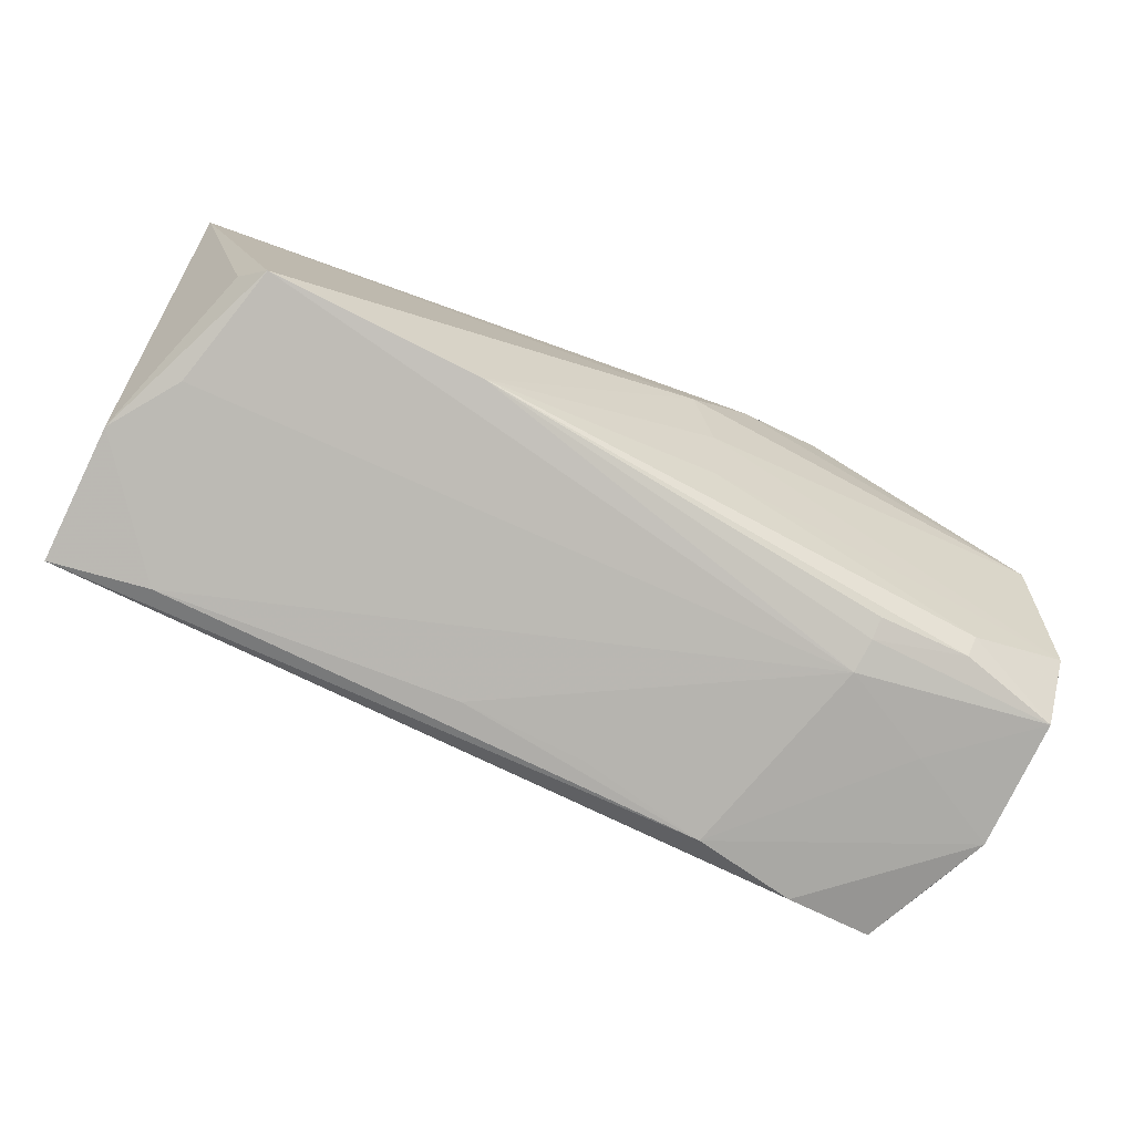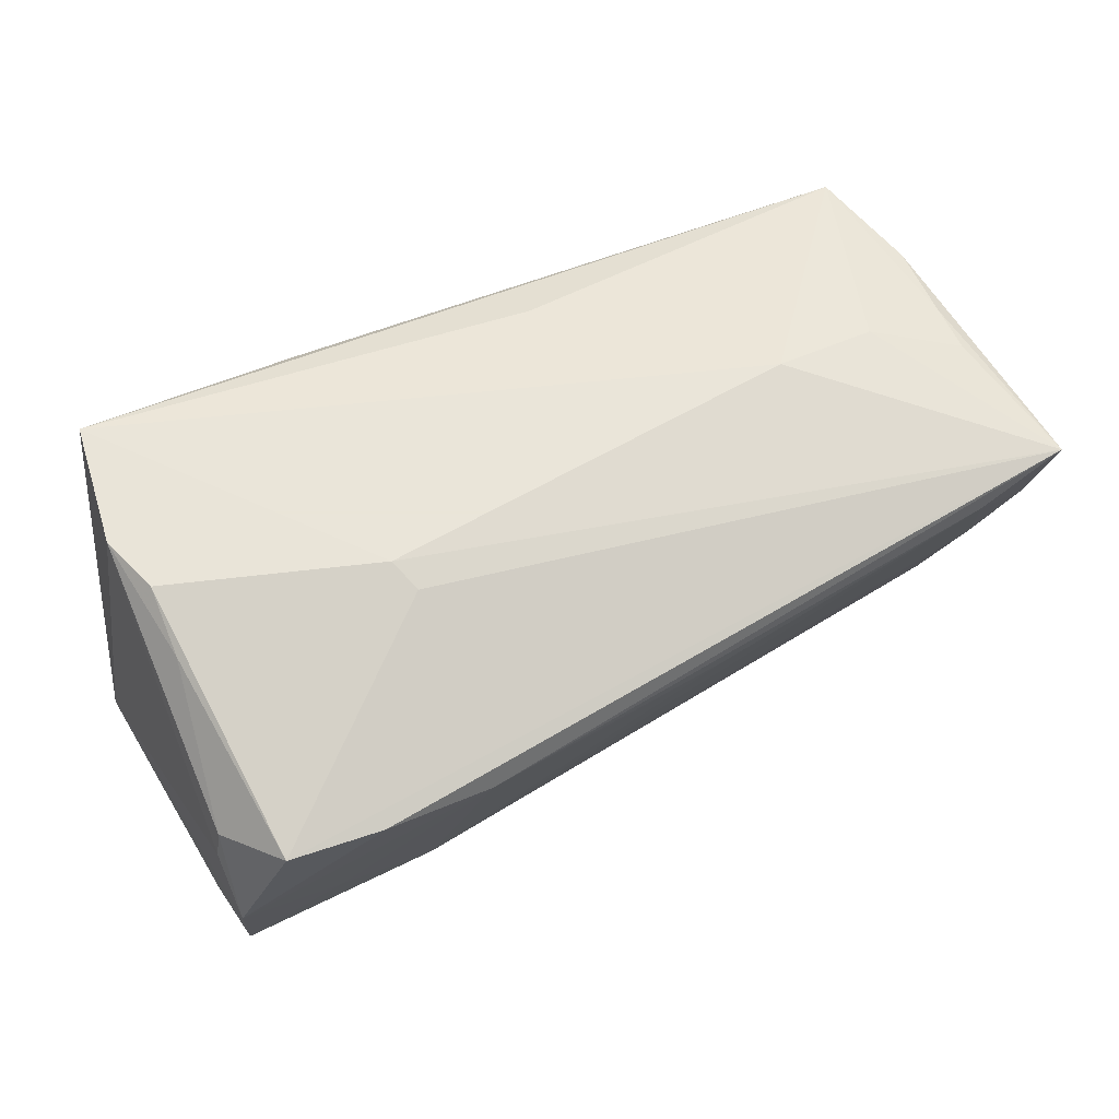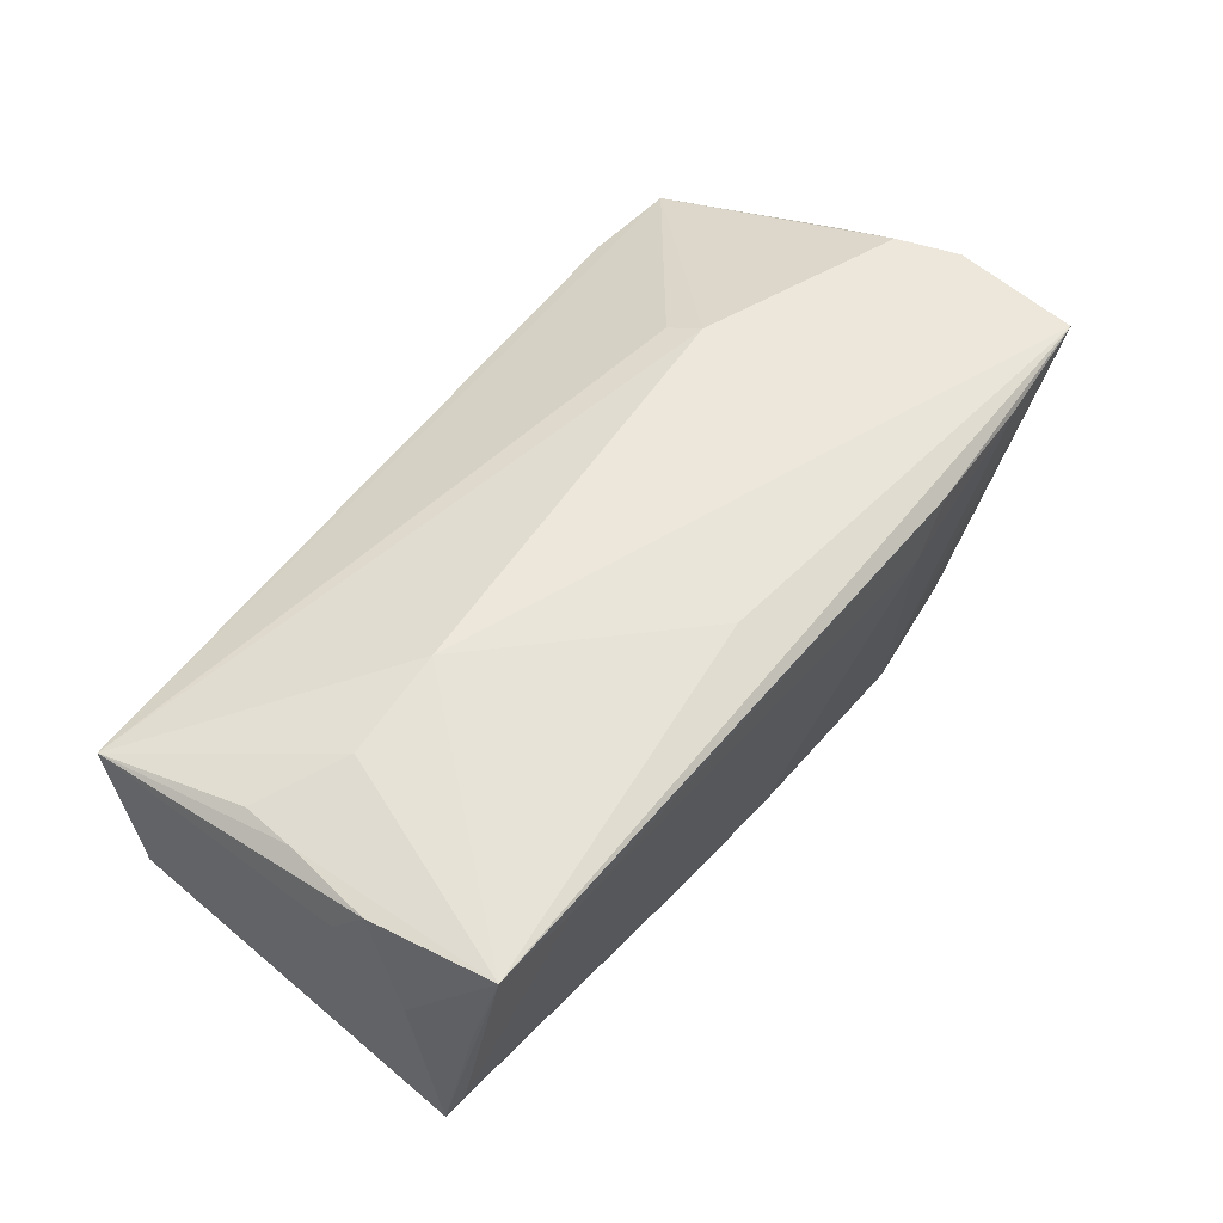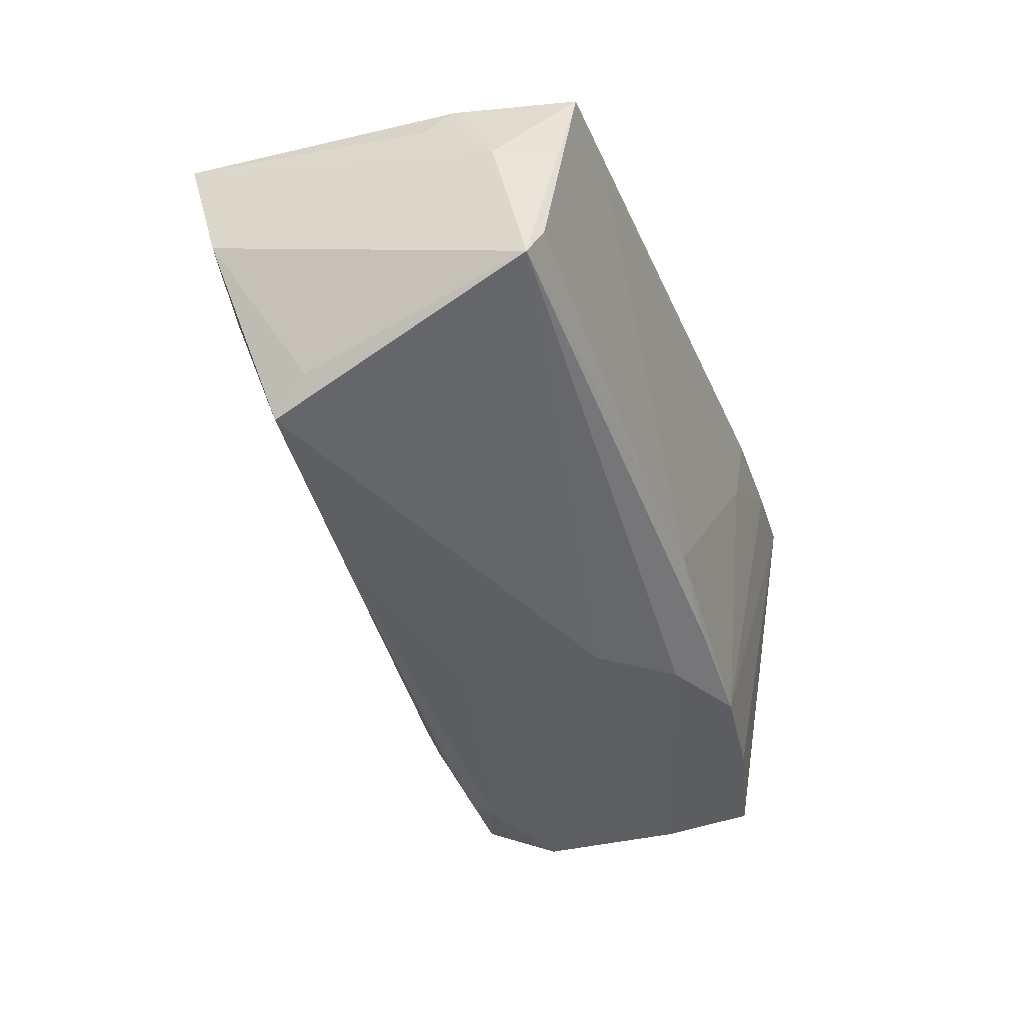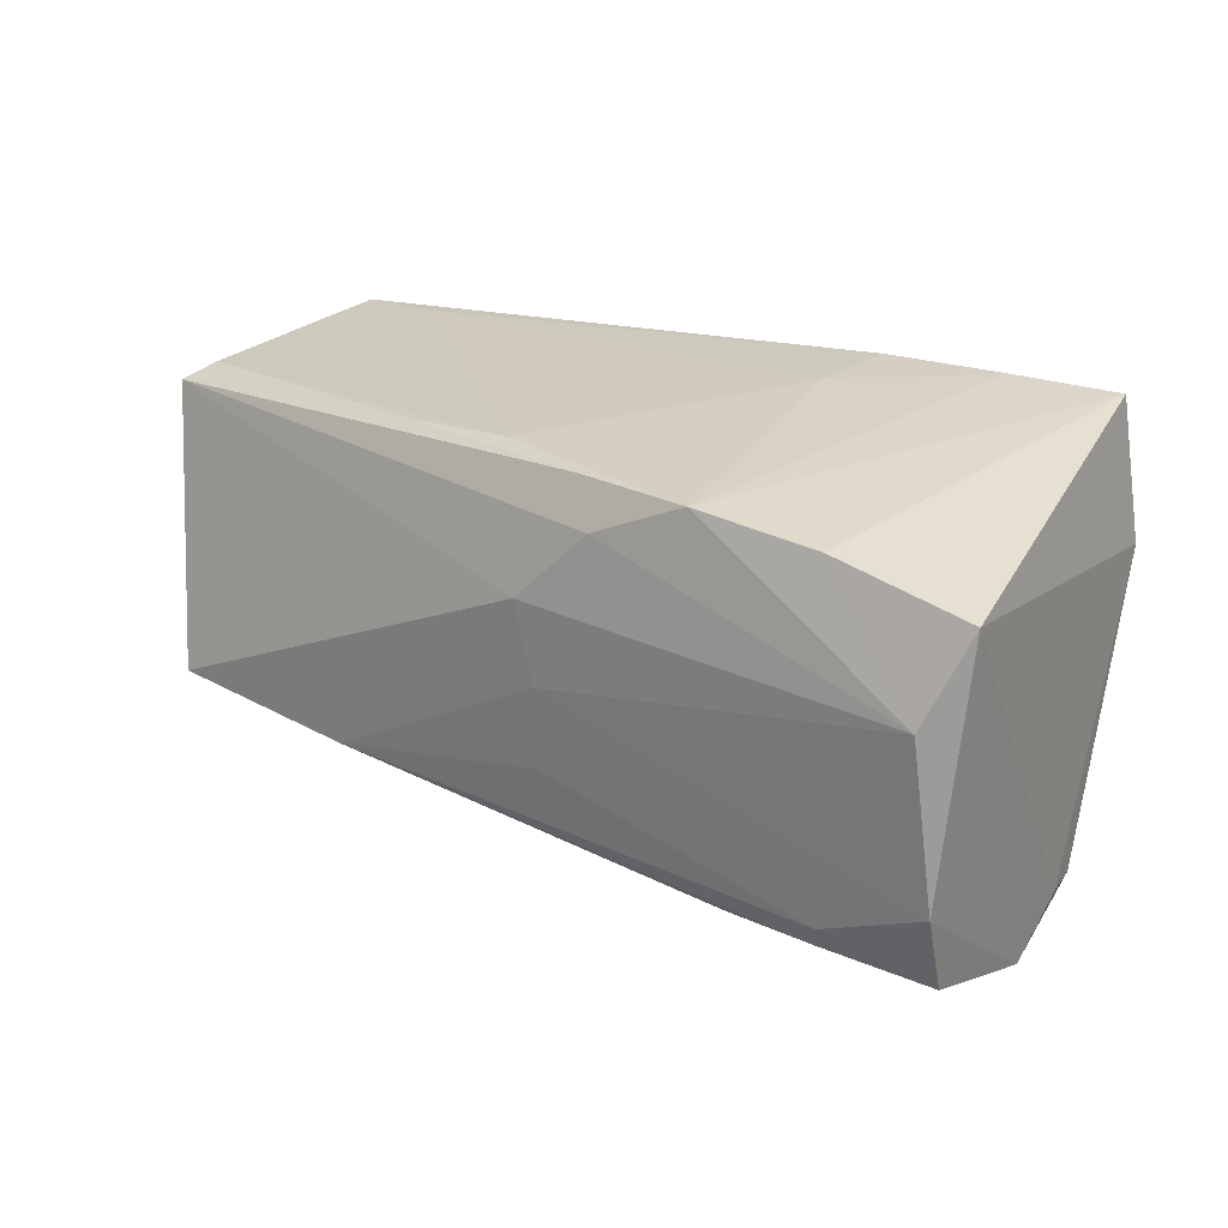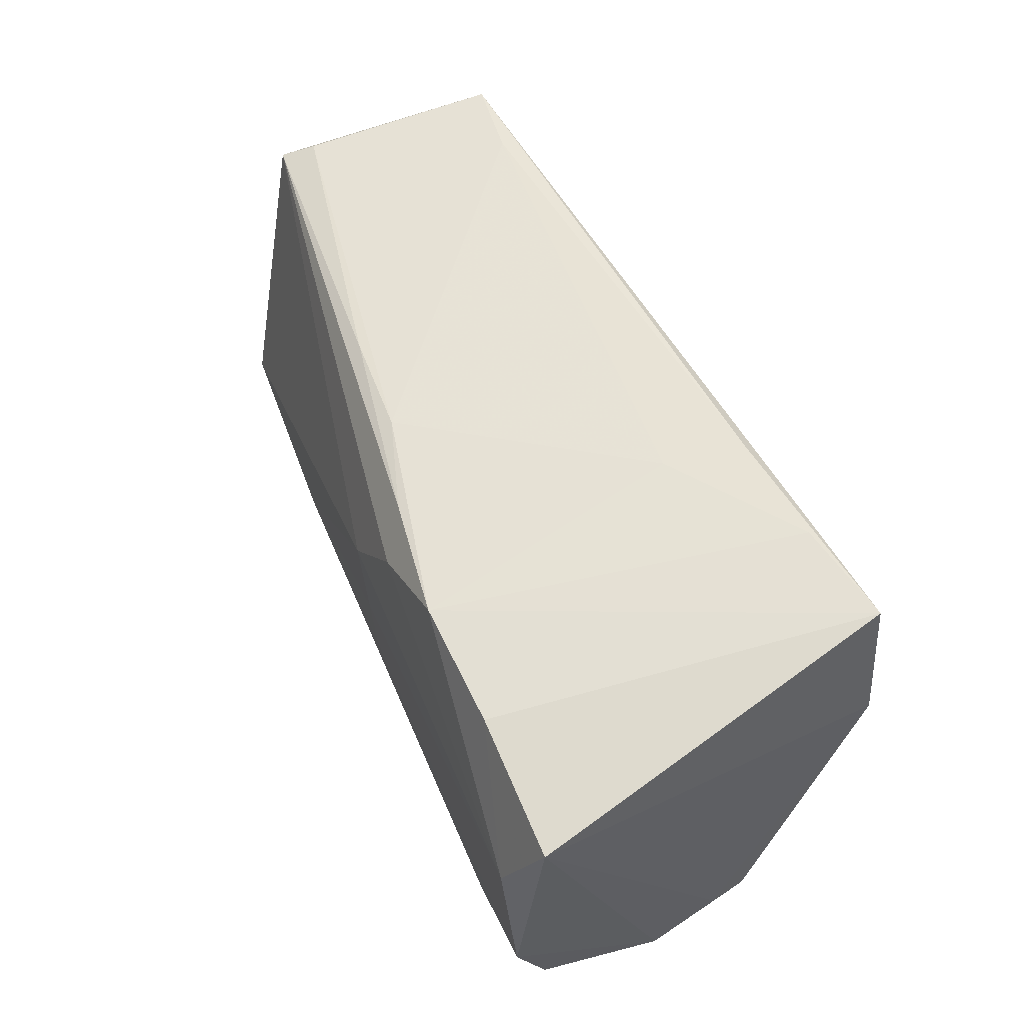
<metadata>
{"format":"obj","ext":"obj","renderer":"f3d","projection":"perspective","resolution":1024,"background":"white","views":[{"elev":-64.5,"azim":150.3,"up":"+Y"},{"elev":58.6,"azim":-27.2,"up":"+Z"},{"elev":53.9,"azim":126.4,"up":"+Z"},{"elev":-38.1,"azim":108.1,"up":"+Z"},{"elev":21.4,"azim":-143.1,"up":"+Y"},{"elev":53.9,"azim":-113.5,"up":"+Y"}]}
</metadata>
<code>
v 0.04628 -0.02584 0.0133
v -0.001986 0.008685 -0.02443
v -0.004365 -0.0006569 -0.0243
v -0.05098 -0.02101 0.003454
v -0.04892 -0.02617 0.00298
v -0.02658 -0.02385 -0.0152
v 0.03156 -0.002164 0.02265
v -0.02064 -0.0302 0.009081
v 0.02514 -0.01563 -0.02253
v 0.05356 -0.01843 -0.00712
v 0.01068 -0.02752 0.008054
v -0.02685 -0.022 -0.01903
v -0.05364 0.017 -0.02182
v -0.05061 -0.02194 -0.01988
v 0.05859 -0.02018 0.001054
v 0.004931 0.0226 -0.0164
v 0.05331 -0.009355 -0.01742
v -0.05016 -0.02085 0.007943
v 0.05801 0.01442 0.006485
v 0.009117 0.01965 0.02114
v 0.05761 0.005618 0.0133
v -0.03719 0.02054 -0.02193
v -0.02674 -0.02052 -0.02134
v -0.03371 -0.03011 0.01084
v -0.007013 0.022 -0.02024
v -0.03808 -0.02042 -0.02203
v 0.05504 -0.001388 0.01826
v -0.04664 -0.004233 0.01896
v 0.05864 0.0187 -0.01188
v -0.03865 -0.01767 -0.02352
v 0.04324 0.02406 0.01498
v -0.04494 -0.02871 0.01123
v -0.004619 -0.02851 0.007367
v 0.05776 -0.02472 0.01653
v 0.05092 -0.01369 -0.02116
v -0.04571 0.02697 0.02265
v -0.01965 -0.009977 0.02141
v -0.03305 0.02756 0.02039
v 0.05403 0.02352 0.01645
v -0.04836 0.01117 0.02233
v 0.01873 0.02175 -0.0154
v -0.004189 -0.01019 -0.02364
v -0.03873 -0.02494 -0.01002
v 0.05443 -0.007458 0.01859
v -0.01877 0.02756 0.01947
v -0.01677 0.02653 0.00986
v -0.02216 0.02211 -0.0225
v -0.05145 -0.0123 -0.02409
v 0.04437 -0.001818 0.02095
v 0.05593 0.02142 0.006444
v 0.05642 0.009047 0.01698
v -0.04608 0.003533 0.02224
v -0.05114 -0.02594 -0.00456
v -0.01077 0.01724 -0.02339
v -0.04947 0.006667 -0.02527
v 0.05698 0.02024 -0.007783
v -0.02097 -0.005963 0.02265
f 35 2 29
f 10 35 15
f 6 35 10
f 13 53 4
f 4 53 18
f 15 29 19
f 19 34 15
f 56 39 29
f 9 35 6
f 2 35 9
f 17 29 15
f 15 35 17
f 17 35 29
f 6 10 1
f 1 34 8
f 15 34 1
f 1 10 15
f 22 55 13
f 22 47 55
f 2 55 54
f 55 47 54
f 29 2 54
f 25 47 16
f 29 54 25
f 25 54 47
f 18 32 28
f 28 32 52
f 24 53 8
f 24 32 53
f 8 34 24
f 34 32 24
f 18 53 5
f 5 32 18
f 53 32 5
f 52 32 57
f 43 14 6
f 53 14 43
f 43 6 8
f 8 53 43
f 26 14 30
f 30 9 26
f 13 55 48
f 48 53 13
f 48 14 53
f 48 30 14
f 29 39 50
f 50 19 29
f 39 19 50
f 51 19 39
f 31 45 39
f 31 56 16
f 39 56 31
f 41 56 29
f 16 56 41
f 29 25 41
f 41 25 16
f 12 9 6
f 12 14 26
f 6 14 12
f 3 55 2
f 2 9 3
f 3 48 55
f 11 1 8
f 6 1 11
f 37 32 34
f 34 57 37
f 37 57 32
f 34 19 21
f 21 51 34
f 19 51 21
f 44 49 34
f 39 49 27
f 27 51 39
f 49 44 27
f 34 51 27
f 27 44 34
f 46 31 16
f 45 31 46
f 16 47 46
f 38 45 46
f 46 47 38
f 34 49 7
f 7 57 34
f 7 49 39
f 39 20 7
f 26 9 23
f 23 12 26
f 9 12 23
f 9 30 42
f 42 3 9
f 30 48 42
f 48 3 42
f 8 6 33
f 33 11 8
f 6 11 33
f 57 7 36
f 36 7 20
f 36 45 38
f 36 20 39
f 39 45 36
f 36 22 13
f 38 47 36
f 47 22 36
f 52 57 40
f 57 36 40
f 40 36 13
f 18 28 40
f 40 28 52
f 13 4 40
f 40 4 18

</code>
